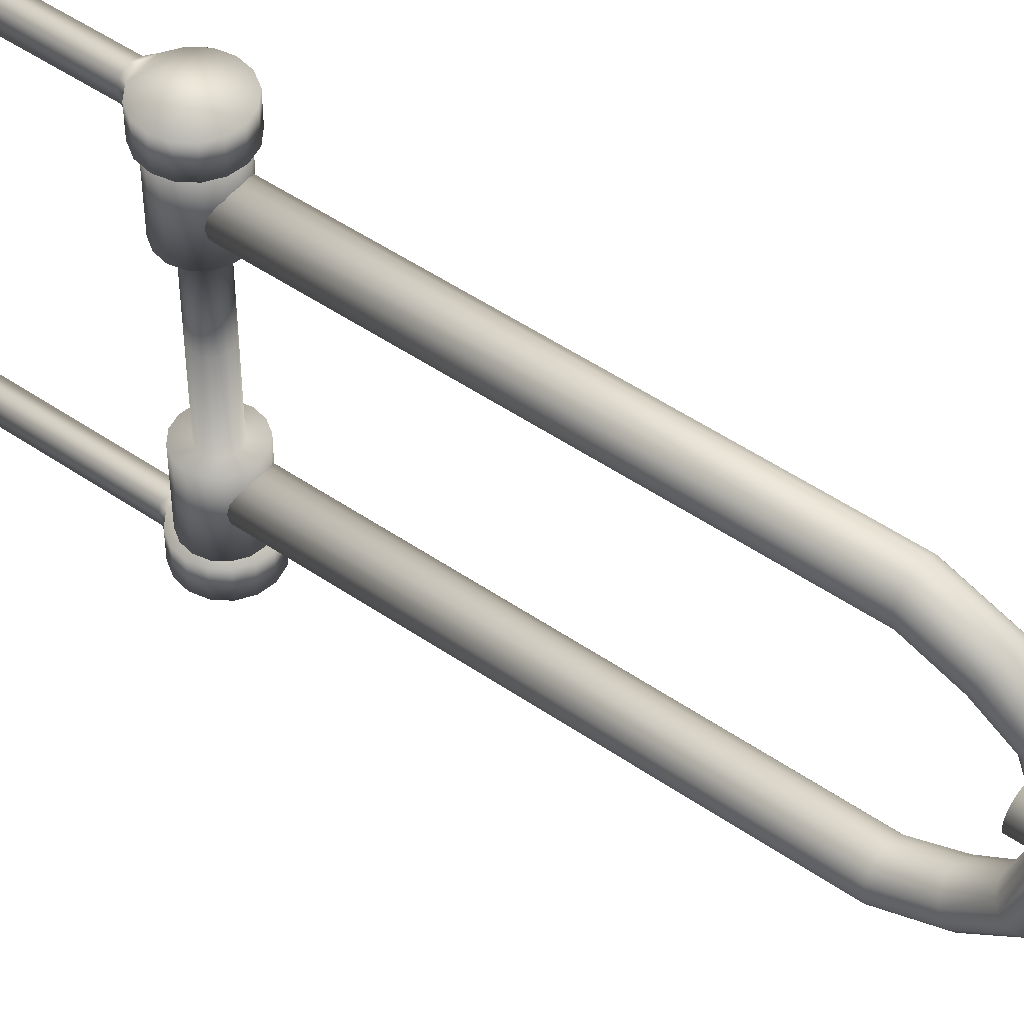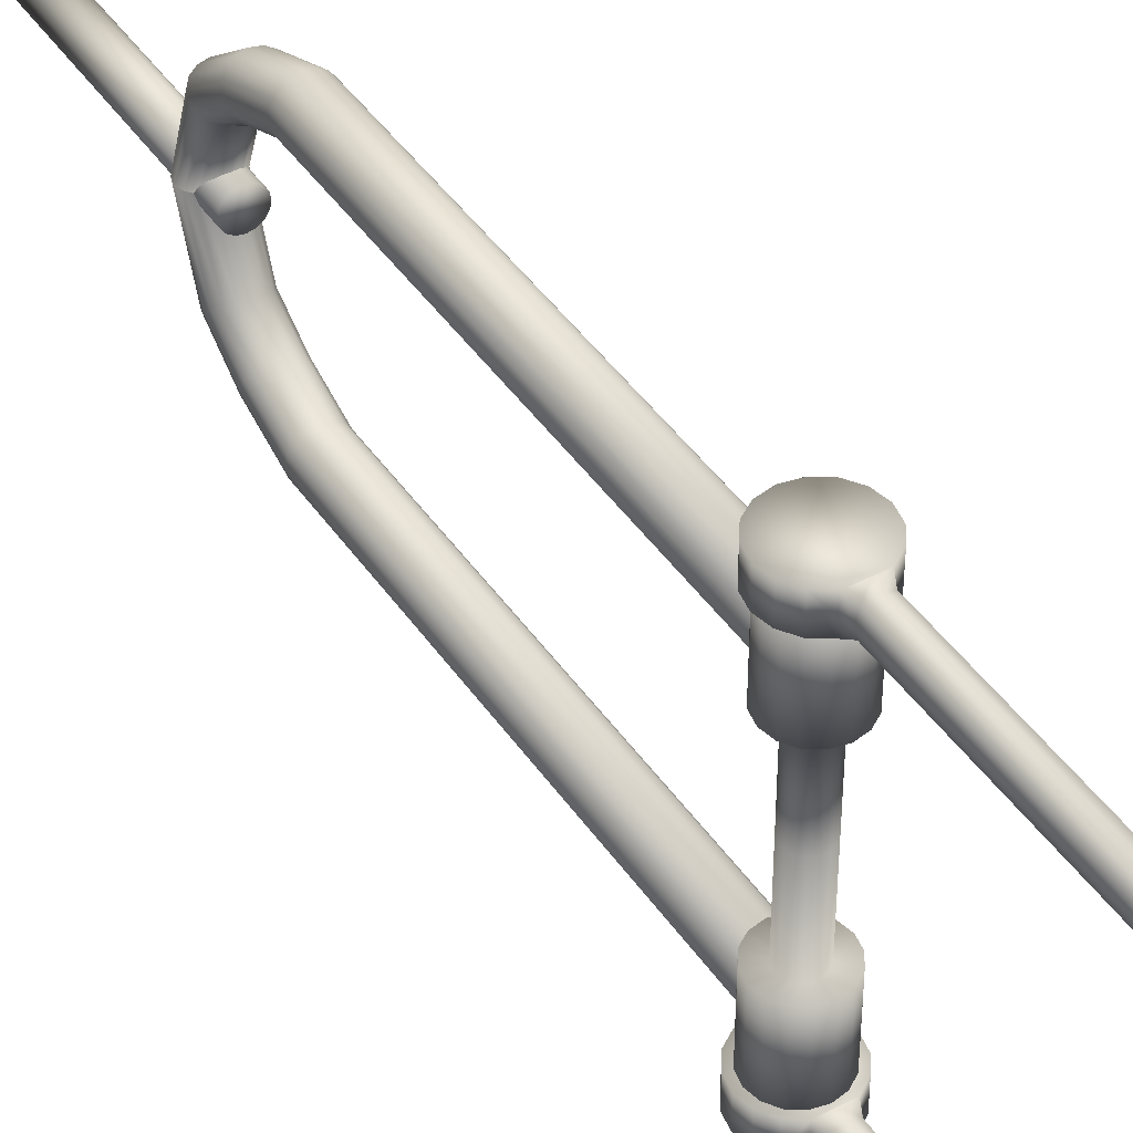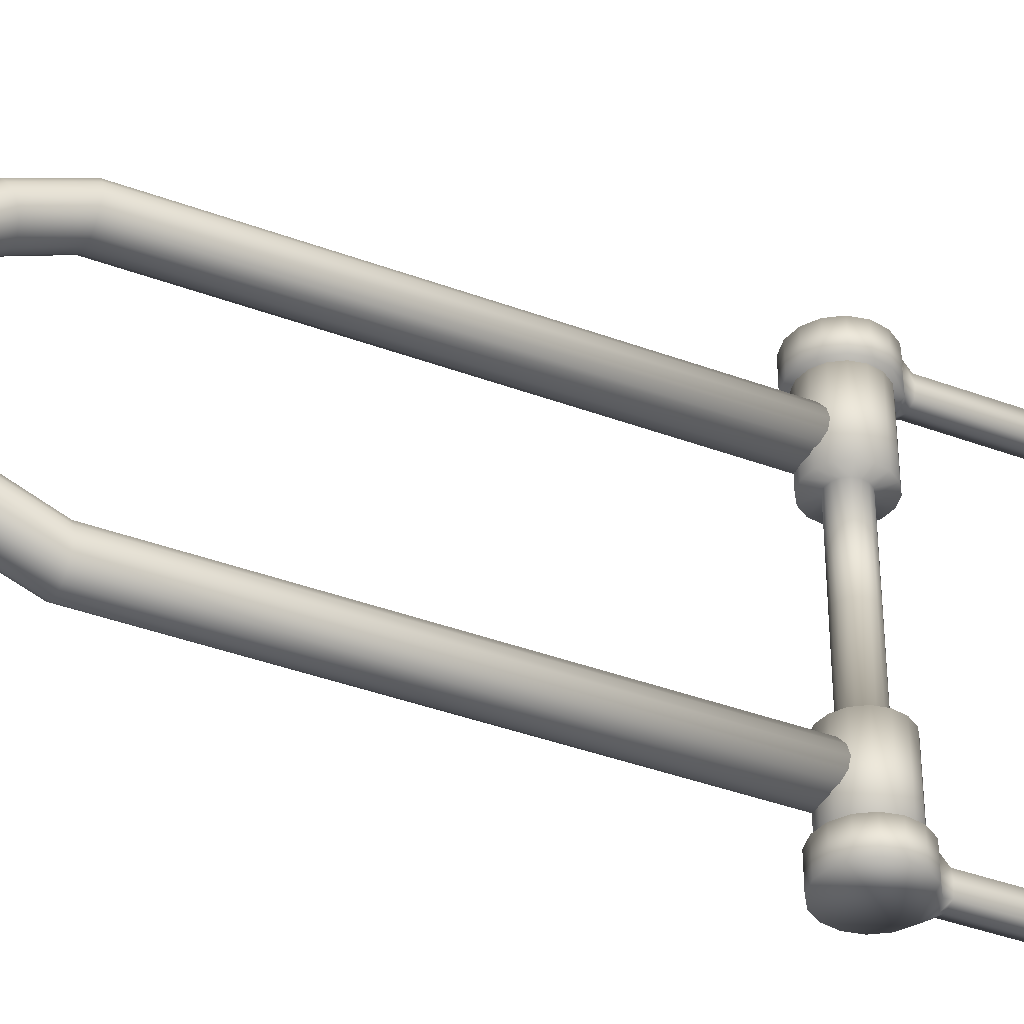
<metadata>
{"format":"obj","ext":"obj","renderer":"f3d","projection":"perspective","resolution":1024,"background":"white","views":[{"elev":49.8,"azim":127.2,"up":"+Z"},{"elev":43.2,"azim":-31.7,"up":"+Z"},{"elev":-39.0,"azim":-115.1,"up":"+Z"}]}
</metadata>
<code>
o pedal_stick_thingy_1_Cylinder.001
v 0 1.766 0.7022
v 0.05143 1.776 0.6917
v -0.05143 1.776 0.6917
v 0 1.766 0.5752
v 0.05143 1.776 0.5858
v 0.036 1.743 0.6017
v 0 1.743 0.5906
v 0.05143 1.776 0.6387
v 0.09503 1.805 0.5858
v 0.09503 1.805 0.6917
v 0.1242 1.849 0.5858
v 0.1242 1.849 0.6917
v 0.1344 1.9 0.5858
v 0.1344 1.9 0.6917
v 0.1242 1.951 0.5858
v 0.1242 1.951 0.6917
v 0.09503 1.995 0.5858
v 0.09503 1.995 0.6917
v 0.05143 2.024 0.5858
v 0.05143 2.024 0.6917
v 0 2.034 0.5858
v 0 2.034 0.6917
v -0.05143 2.024 0.5858
v -0.05143 2.024 0.6917
v -0.09503 1.995 0.5858
v -0.09503 1.995 0.6917
v -0.1242 1.951 0.5858
v -0.1242 1.951 0.6917
v -0.1344 1.9 0.5858
v -0.1344 1.9 0.6917
v -0.1242 1.849 0.5858
v -0.1242 1.849 0.6917
v -0.09503 1.805 0.5858
v -0.09503 1.805 0.6917
v 0.0432 1.743 0.6387
v -0.05143 1.776 0.5858
v -0.05143 1.776 0.6387
v -0.036 1.743 0.6758
v 0 1.743 0.6869
v -0.036 1.743 0.6017
v 0.036 1.743 0.6758
v -0.0432 1.743 0.6387
v 0.036 0.6016 0.6758
v 0.0432 0.6016 0.6387
v -0.036 0.6016 0.6017
v -0.0432 0.6016 0.6387
v -0.036 0.6016 0.6758
v 0 0.6015 0.6869
v 0.036 0.6016 0.6017
v 0 0.6015 0.5906
f 1 2 3
f 4 5 6 7
f 2 8 5 9 10
f 10 9 11 12
f 12 11 13 14
f 14 13 15 16
f 16 15 17 18
f 18 17 19 20
f 20 19 21 22
f 22 21 23 24
f 24 23 25 26
f 26 25 27 28
f 28 27 29 30
f 30 29 31 32
f 32 31 33 34
f 5 8 35 6
f 34 33 36 37 3
f 36 33 31 29 27 25 23 21 19 17 15 13 11 9 5
f 1 3 38 39
f 36 4 7 40
f 2 1 39 41
f 3 37 42 38
f 37 36 40 42
f 8 2 41 35
f 2 10 12 14 16 18 20 22 24 26 28 30 32 34 3
f 4 36 5
f 35 41 43 44
f 42 40 45 46
f 39 38 47 48
f 7 6 49 50
f 40 7 50 45
f 6 35 44 49
f 38 42 46 47
f 41 39 48 43
f 43 48 47 46 45 50 49 44
o pedal_stick_thing_2_Cylinder.001
v 0 1.766 -0.7022
v -0.05143 1.776 -0.6917
v 0.05143 1.776 -0.6917
v 0 1.766 -0.5752
v 0 1.743 -0.5906
v 0.036 1.743 -0.6017
v 0.05143 1.776 -0.5858
v 0.09503 1.805 -0.6917
v 0.09503 1.805 -0.5858
v 0.05143 1.776 -0.6387
v 0.1242 1.849 -0.6917
v 0.1242 1.849 -0.5858
v 0.1344 1.9 -0.6917
v 0.1344 1.9 -0.5858
v 0.1242 1.951 -0.6917
v 0.1242 1.951 -0.5858
v 0.09503 1.995 -0.6917
v 0.09503 1.995 -0.5858
v 0.05143 2.024 -0.6917
v 0.05143 2.024 -0.5858
v 0 2.034 -0.6917
v 0 2.034 -0.5858
v -0.05143 2.024 -0.6917
v -0.05143 2.024 -0.5858
v -0.09503 1.995 -0.6917
v -0.09503 1.995 -0.5858
v -0.1242 1.951 -0.6917
v -0.1242 1.951 -0.5858
v -0.1344 1.9 -0.6917
v -0.1344 1.9 -0.5858
v -0.1242 1.849 -0.6917
v -0.1242 1.849 -0.5858
v -0.09503 1.805 -0.6917
v -0.09503 1.805 -0.5858
v 0.0432 1.743 -0.6387
v -0.05143 1.776 -0.6387
v -0.05143 1.776 -0.5858
v 0 1.743 -0.6869
v -0.036 1.743 -0.6758
v -0.036 1.743 -0.6017
v 0.036 1.743 -0.6758
v -0.0432 1.743 -0.6387
v 0.0432 0.6016 -0.6387
v 0.036 0.6016 -0.6758
v -0.0432 0.6016 -0.6387
v -0.036 0.6016 -0.6017
v 0 0.6015 -0.6869
v -0.036 0.6016 -0.6758
v 0 0.6015 -0.5906
v 0.036 0.6016 -0.6017
f 51 52 53
f 54 55 56 57
f 53 58 59 57 60
f 58 61 62 59
f 61 63 64 62
f 63 65 66 64
f 65 67 68 66
f 67 69 70 68
f 69 71 72 70
f 71 73 74 72
f 73 75 76 74
f 75 77 78 76
f 77 79 80 78
f 79 81 82 80
f 81 83 84 82
f 57 56 85 60
f 83 52 86 87 84
f 87 57 59 62 64 66 68 70 72 74 76 78 80 82 84
f 51 88 89 52
f 87 90 55 54
f 53 91 88 51
f 52 89 92 86
f 86 92 90 87
f 60 85 91 53
f 53 52 83 81 79 77 75 73 71 69 67 65 63 61 58
f 54 57 87
f 85 93 94 91
f 92 95 96 90
f 88 97 98 89
f 55 99 100 56
f 90 96 99 55
f 56 100 93 85
f 89 98 95 92
f 91 94 97 88
f 94 93 100 99 96 95 98 97
o frame_Mesh.002
v 0 4.746 0.06048
v 0 3.865 0.06048
v 0.02314 3.865 0.05588
v 0.02314 4.746 0.05588
v 0.04277 3.865 0.04277
v 0.04277 4.746 0.04277
v 0.05588 3.865 0.02314
v 0.05588 4.746 0.02314
v 0.06048 3.865 1e-06
v 0.06048 4.746 1e-06
v 0.05588 3.865 -0.02314
v 0.05588 4.746 -0.02314
v 0.04277 3.865 -0.04276
v 0.04277 4.746 -0.04276
v 0.02314 3.865 -0.05588
v 0.02314 4.746 -0.05588
v 0 3.865 -0.06048
v 0 4.746 -0.06048
v -0.02314 3.865 -0.05588
v -0.02314 4.746 -0.05588
v -0.04277 3.865 -0.04276
v -0.04277 4.746 -0.04276
v -0.05588 3.865 -0.02314
v -0.05588 4.746 -0.02314
v -0.06048 3.865 1e-06
v -0.06048 4.746 1e-06
v -0.05588 3.865 0.02314
v -0.05588 4.746 0.02314
v -0.04277 3.865 0.04277
v -0.04277 4.746 0.04277
v -0.02314 3.865 0.05588
v -0.02314 4.746 0.05588
v 0 3.595 0.512
v 0 1.931 0.512
v 0.03038 1.931 0.5059
v 0.03038 3.595 0.5059
v 0.05613 1.931 0.4887
v 0.05613 3.595 0.4887
v 0.07334 1.931 0.463
v 0.07334 3.595 0.463
v 0.07938 1.931 0.4326
v 0.07938 3.595 0.4326
v 0.07334 1.931 0.4022
v 0.07334 3.595 0.4022
v 0.05613 1.931 0.3765
v 0.05613 3.595 0.3765
v 0.03038 1.931 0.3593
v 0.03038 3.595 0.3593
v 0 1.931 0.3532
v 0 3.595 0.3532
v -0.03038 1.931 0.3593
v -0.03038 3.595 0.3593
v -0.05613 1.931 0.3765
v -0.05613 3.595 0.3765
v -0.07334 1.931 0.4022
v -0.07334 3.595 0.4022
v -0.07938 1.931 0.4326
v -0.07938 3.595 0.4326
v -0.07334 1.931 0.463
v -0.07334 3.595 0.463
v -0.05613 1.931 0.4887
v -0.05613 3.595 0.4887
v -0.03038 1.931 0.5059
v -0.03038 3.595 0.5059
v 0.07938 3.775 0.3602
v 0.07334 3.787 0.3865
v -0.05613 3.797 0.4088
v -0.03038 3.804 0.4237
v -0.03038 3.969 0.2969
v -0.05613 3.956 0.2883
v -0.03038 3.745 0.2967
v 0 3.743 0.2914
v -0.07334 3.787 0.3865
v 0.05613 3.797 0.4088
v 0.03038 3.804 0.4237
v 0.03038 3.745 0.2967
v 0.05613 3.752 0.3116
v -0.07938 3.775 0.3602
v -0.07334 3.762 0.3339
v 0.07334 3.762 0.3339
v -0.05613 3.752 0.3116
v 0 3.807 0.4289
v 0.07938 3.913 0.2602
v 0.07334 3.89 0.245
v 0.07334 3.978 1e-06
v 0.07938 4.005 1e-06
v 0 3.853 0.2205
v 0.03038 3.858 0.2235
v 0.03038 3.969 0.2969
v 0 3.973 0.2999
v -0.03038 3.858 0.2235
v 0.05613 3.956 0.2883
v -0.05613 3.871 0.2321
v 0.07334 3.936 0.2754
v -0.07334 3.89 0.245
v -0.07938 3.913 0.2602
v -0.07334 3.936 0.2754
v 0.05613 3.871 0.2321
v -0.07334 4.031 1e-06
v -0.07938 4.005 1e-06
v 0.05613 3.956 1e-06
v -0.05613 4.054 1e-06
v 0.03038 3.941 1e-06
v -0.03038 4.069 1e-06
v 0 3.935 1e-06
v 0.03038 4.069 1e-06
v 0 4.074 1e-06
v -0.03038 3.941 1e-06
v 0.05613 4.054 1e-06
v -0.05613 3.956 1e-06
v 0.07334 4.031 1e-06
v -0.07334 3.978 1e-06
v 0 1.844 0.3141
v 0 1.844 0
v 0.02143 1.848 0
v 0.02143 1.848 0.3141
v 0.0396 1.86 0
v 0.0396 1.86 0.3141
v 0.05174 1.879 0
v 0.05174 1.879 0.3141
v 0.056 1.9 0
v 0.056 1.9 0.3141
v 0.05174 1.921 0
v 0.05174 1.921 0.3141
v 0.0396 1.94 0
v 0.0396 1.94 0.3141
v 0.02143 1.952 0
v 0.02143 1.952 0.3141
v 0 1.956 0
v 0 1.956 0.3141
v -0.02143 1.952 0
v -0.02143 1.952 0.3141
v -0.0396 1.94 0
v -0.0396 1.94 0.3141
v -0.05174 1.921 0
v -0.05174 1.921 0.3141
v -0.056 1.9 0
v -0.056 1.9 0.3141
v -0.05174 1.879 0
v -0.05174 1.879 0.3141
v -0.0396 1.86 0
v -0.0396 1.86 0.3141
v -0.02143 1.848 0.3141
v -0.02143 1.848 0
v -0.0792 1.821 0.5995
v -0.0792 1.821 0.3143
v -0.04286 1.797 0.3143
v -0.04286 1.797 0.5995
v 0 1.788 0.3143
v 0 1.788 0.5995
v -0.1035 1.857 0.5995
v -0.1035 1.857 0.3143
v -0.112 1.9 0.5995
v -0.112 1.9 0.3143
v -0.1035 1.943 0.5995
v -0.1035 1.943 0.3143
v -0.0792 1.979 0.5995
v -0.0792 1.979 0.3143
v -0.04286 2.003 0.5995
v -0.04286 2.003 0.3143
v 0 2.012 0.5995
v 0 2.012 0.3143
v 0.04286 2.003 0.5995
v 0.04286 2.003 0.3143
v 0.0792 1.979 0.5995
v 0.0792 1.979 0.3143
v 0.1035 1.943 0.5995
v 0.1035 1.943 0.3143
v 0.112 1.9 0.5995
v 0.112 1.9 0.3143
v 0.1035 1.857 0.5995
v 0.1035 1.857 0.3143
v 0.0792 1.821 0.5995
v 0.0792 1.821 0.3143
v 0.04286 1.797 0.5995
v 0.04286 1.797 0.3143
v 0 4.746 -0.06048
v 0.02314 4.746 -0.05588
v 0.02314 3.865 -0.05588
v 0 3.865 -0.06048
v 0.04277 4.746 -0.04276
v 0.04277 3.865 -0.04276
v 0.05588 4.746 -0.02314
v 0.05588 3.865 -0.02314
v 0.05588 4.746 0.02314
v 0.05588 3.865 0.02314
v 0.04277 4.746 0.04277
v 0.04277 3.865 0.04277
v 0.02314 4.746 0.05588
v 0.02314 3.865 0.05588
v 0 4.746 0.06048
v 0 3.865 0.06048
v -0.02314 4.746 0.05588
v -0.02314 3.865 0.05588
v -0.04277 4.746 0.04277
v -0.04277 3.865 0.04277
v -0.05588 4.746 0.02314
v -0.05588 3.865 0.02314
v -0.05588 4.746 -0.02314
v -0.05588 3.865 -0.02314
v -0.04277 4.746 -0.04276
v -0.04277 3.865 -0.04276
v -0.02314 3.865 -0.05588
v -0.02314 4.746 -0.05588
v 0 3.595 -0.512
v 0.03038 3.595 -0.5059
v 0.03038 1.931 -0.5059
v 0 1.931 -0.512
v 0.05613 3.595 -0.4887
v 0.05613 1.931 -0.4887
v 0.07334 3.595 -0.463
v 0.07334 1.931 -0.463
v 0.07938 3.595 -0.4326
v 0.07938 1.931 -0.4326
v 0.07334 3.595 -0.4022
v 0.07334 1.931 -0.4022
v 0.05613 3.595 -0.3765
v 0.05613 1.931 -0.3765
v 0.03038 3.595 -0.3593
v 0.03038 1.931 -0.3593
v 0 3.595 -0.3532
v 0 1.931 -0.3532
v -0.03038 3.595 -0.3593
v -0.03038 1.931 -0.3593
v -0.05613 3.595 -0.3765
v -0.05613 1.931 -0.3765
v -0.07334 3.595 -0.4022
v -0.07334 1.931 -0.4022
v -0.07938 3.595 -0.4326
v -0.07938 1.931 -0.4326
v -0.07334 3.595 -0.463
v -0.07334 1.931 -0.463
v -0.05613 3.595 -0.4887
v -0.05613 1.931 -0.4887
v -0.03038 1.931 -0.5059
v -0.03038 3.595 -0.5059
v 0.07334 3.787 -0.3865
v 0.07938 3.775 -0.3602
v -0.05613 3.797 -0.4088
v -0.05613 3.956 -0.2883
v -0.03038 3.969 -0.2969
v -0.03038 3.804 -0.4237
v 0 3.743 -0.2914
v -0.03038 3.745 -0.2967
v -0.07334 3.787 -0.3865
v 0.03038 3.804 -0.4237
v 0.05613 3.797 -0.4088
v 0.05613 3.752 -0.3116
v 0.03038 3.745 -0.2967
v -0.07334 3.762 -0.3339
v -0.07938 3.775 -0.3602
v 0.07334 3.762 -0.3339
v -0.05613 3.752 -0.3116
v 0 3.807 -0.4289
v 0.07938 3.913 -0.2602
v 0.07334 3.89 -0.245
v 0.03038 3.858 -0.2235
v 0 3.853 -0.2205
v 0 3.973 -0.2999
v 0.03038 3.969 -0.2969
v -0.03038 3.858 -0.2235
v 0.05613 3.956 -0.2883
v -0.05613 3.871 -0.2321
v 0.07334 3.936 -0.2754
v -0.07334 3.89 -0.245
v -0.07938 3.913 -0.2602
v -0.07334 3.936 -0.2754
v 0.05613 3.871 -0.2321
v 0 1.844 -0.3141
v 0.02143 1.848 -0.3141
v 0.0396 1.86 -0.3141
v 0.05174 1.879 -0.3141
v 0.056 1.9 -0.3141
v 0.05174 1.921 -0.3141
v 0.0396 1.94 -0.3141
v 0.02143 1.952 -0.3141
v 0 1.956 -0.3141
v -0.02143 1.952 -0.3141
v -0.0396 1.94 -0.3141
v -0.05174 1.921 -0.3141
v -0.056 1.9 -0.3141
v -0.05174 1.879 -0.3141
v -0.0396 1.86 -0.3141
v -0.02143 1.848 -0.3141
v -0.0792 1.821 -0.5995
v -0.04286 1.797 -0.5995
v -0.04286 1.797 -0.3143
v -0.0792 1.821 -0.3143
v 0 1.788 -0.5995
v 0 1.788 -0.3143
v -0.1035 1.857 -0.5995
v -0.1035 1.857 -0.3143
v -0.112 1.9 -0.5995
v -0.112 1.9 -0.3143
v -0.1035 1.943 -0.5995
v -0.1035 1.943 -0.3143
v -0.0792 1.979 -0.5995
v -0.0792 1.979 -0.3143
v -0.04286 2.003 -0.5995
v -0.04286 2.003 -0.3143
v 0 2.012 -0.5995
v 0 2.012 -0.3143
v 0.04286 2.003 -0.5995
v 0.04286 2.003 -0.3143
v 0.0792 1.979 -0.5995
v 0.0792 1.979 -0.3143
v 0.1035 1.943 -0.5995
v 0.1035 1.943 -0.3143
v 0.112 1.9 -0.5995
v 0.112 1.9 -0.3143
v 0.1035 1.857 -0.5995
v 0.1035 1.857 -0.3143
v 0.0792 1.821 -0.5995
v 0.0792 1.821 -0.3143
v 0.04286 1.797 -0.5995
v 0.04286 1.797 -0.3143
f 101 102 103 104
f 104 103 105 106
f 106 105 107 108
f 108 107 109 110
f 110 109 111 112
f 112 111 113 114
f 114 113 115 116
f 116 115 117 118
f 118 117 119 120
f 120 119 121 122
f 122 121 123 124
f 124 123 125 126
f 126 125 127 128
f 128 127 129 130
f 103 102 131 129 127 125 123 121 119 117 115 113 111 109 107 105
f 132 131 102 101
f 130 129 131 132
f 101 104 106 108 110 112 114 116 118 120 122 124 126 128 130 132
f 133 134 135 136
f 136 135 137 138
f 138 137 139 140
f 140 139 141 142
f 142 141 143 144
f 144 143 145 146
f 146 145 147 148
f 148 147 149 150
f 150 149 151 152
f 152 151 153 154
f 154 153 155 156
f 156 155 157 158
f 158 157 159 160
f 160 159 161 162
f 135 134 163 161 159 157 155 153 151 149 147 145 143 141 139 137
f 164 163 134 133
f 162 161 163 164
f 140 142 165 166
f 167 168 169 170
f 150 152 171 172
f 160 162 167 173
f 136 138 174 175
f 146 148 176 177
f 156 158 178 179
f 142 144 180 165
f 152 154 181 171
f 162 164 168 167
f 138 140 166 174
f 148 150 172 176
f 133 136 175 182
f 158 160 173 178
f 144 146 177 180
f 154 156 179 181
f 164 133 182 168
f 183 184 185 186
f 176 172 187 188
f 182 175 189 190
f 168 182 190 169
f 172 171 191 187
f 175 174 192 189
f 171 181 193 191
f 174 166 194 192
f 181 179 195 193
f 166 165 183 194
f 179 178 196 195
f 165 180 184 183
f 178 173 197 196
f 180 177 198 184
f 173 167 170 197
f 177 176 188 198
f 196 197 199 200
f 184 198 201 185
f 197 170 202 199
f 198 188 203 201
f 170 169 204 202
f 188 187 205 203
f 190 189 206 207
f 169 190 207 204
f 187 191 208 205
f 189 192 209 206
f 191 193 210 208
f 192 194 211 209
f 193 195 212 210
f 194 183 186 211
f 195 196 200 212
f 213 214 215 216
f 216 215 217 218
f 218 217 219 220
f 220 219 221 222
f 222 221 223 224
f 224 223 225 226
f 226 225 227 228
f 228 227 229 230
f 230 229 231 232
f 232 231 233 234
f 234 233 235 236
f 236 235 237 238
f 238 237 239 240
f 240 239 241 242
f 243 244 214 213
f 242 241 244 243
f 245 246 247 248
f 248 247 249 250
f 251 252 246 245
f 253 254 252 251
f 255 256 254 253
f 257 258 256 255
f 259 260 258 257
f 261 262 260 259
f 263 264 262 261
f 265 266 264 263
f 267 268 266 265
f 269 270 268 267
f 271 272 270 269
f 273 274 272 271
f 275 276 274 273
f 250 249 276 275
f 246 242 243 247
f 247 243 213 249
f 252 240 242 246
f 254 238 240 252
f 256 236 238 254
f 258 234 236 256
f 260 232 234 258
f 262 230 232 260
f 264 228 230 262
f 266 226 228 264
f 268 224 226 266
f 270 222 224 268
f 272 220 222 270
f 274 218 220 272
f 276 216 218 274
f 249 213 216 276
f 250 275 273 271 269 267 265 263 261 259 257 255 253 251 245 248
f 277 278 279 280
f 278 281 282 279
f 281 283 284 282
f 283 110 109 284
f 110 285 286 109
f 285 287 288 286
f 287 289 290 288
f 289 291 292 290
f 291 293 294 292
f 293 295 296 294
f 295 297 298 296
f 297 126 125 298
f 126 299 300 125
f 299 301 302 300
f 279 282 284 109 286 288 290 292 294 296 298 125 300 302 303 280
f 304 277 280 303
f 301 304 303 302
f 277 304 301 299 126 297 295 293 291 289 287 285 110 283 281 278
f 305 306 307 308
f 306 309 310 307
f 309 311 312 310
f 311 313 314 312
f 313 315 316 314
f 315 317 318 316
f 317 319 320 318
f 319 321 322 320
f 321 323 324 322
f 323 325 326 324
f 325 327 328 326
f 327 329 330 328
f 329 331 332 330
f 331 333 334 332
f 307 310 312 314 316 318 320 322 324 326 328 330 332 334 335 308
f 336 305 308 335
f 333 336 335 334
f 311 337 338 313
f 339 340 341 342
f 321 343 344 323
f 331 345 339 333
f 306 346 347 309
f 317 348 349 319
f 327 350 351 329
f 313 338 352 315
f 323 344 353 325
f 333 339 342 336
f 309 347 337 311
f 319 349 343 321
f 305 354 346 306
f 329 351 345 331
f 315 352 348 317
f 325 353 350 327
f 336 342 354 305
f 355 186 185 356
f 349 357 358 343
f 354 359 360 346
f 342 341 359 354
f 343 358 361 344
f 346 360 362 347
f 344 361 363 353
f 347 362 364 337
f 353 363 365 350
f 337 364 355 338
f 350 365 366 351
f 338 355 356 352
f 351 366 367 345
f 352 356 368 348
f 345 367 340 339
f 348 368 357 349
f 207 204 202 199 200 212 210 208 205 203 201 185 186 211 209 206
f 366 200 199 367
f 356 185 201 368
f 367 199 202 340
f 368 201 203 357
f 340 202 204 341
f 357 203 205 358
f 359 207 206 360
f 341 204 207 359
f 358 205 208 361
f 360 206 209 362
f 361 208 210 363
f 362 209 211 364
f 363 210 212 365
f 364 211 186 355
f 365 212 200 366
f 369 370 215 214
f 370 371 217 215
f 371 372 219 217
f 372 373 221 219
f 373 374 223 221
f 374 375 225 223
f 375 376 227 225
f 376 377 229 227
f 377 378 231 229
f 378 379 233 231
f 379 380 235 233
f 380 381 237 235
f 381 382 239 237
f 382 383 241 239
f 215 217 219 221 223 225 227 229 231 233 235 237 239 241 244 214
f 384 369 214 244
f 383 384 244 241
f 385 386 387 388
f 386 389 390 387
f 391 385 388 392
f 393 391 392 394
f 395 393 394 396
f 397 395 396 398
f 399 397 398 400
f 401 399 400 402
f 403 401 402 404
f 405 403 404 406
f 407 405 406 408
f 409 407 408 410
f 411 409 410 412
f 413 411 412 414
f 415 413 414 416
f 389 415 416 390
f 388 387 384 383
f 387 390 369 384
f 392 388 383 382
f 394 392 382 381
f 396 394 381 380
f 398 396 380 379
f 400 398 379 378
f 402 400 378 377
f 404 402 377 376
f 406 404 376 375
f 408 406 375 374
f 410 408 374 373
f 412 410 373 372
f 414 412 372 371
f 416 414 371 370
f 390 416 370 369
f 389 386 385 391 393 395 397 399 401 403 405 407 409 411 413 415

</code>
